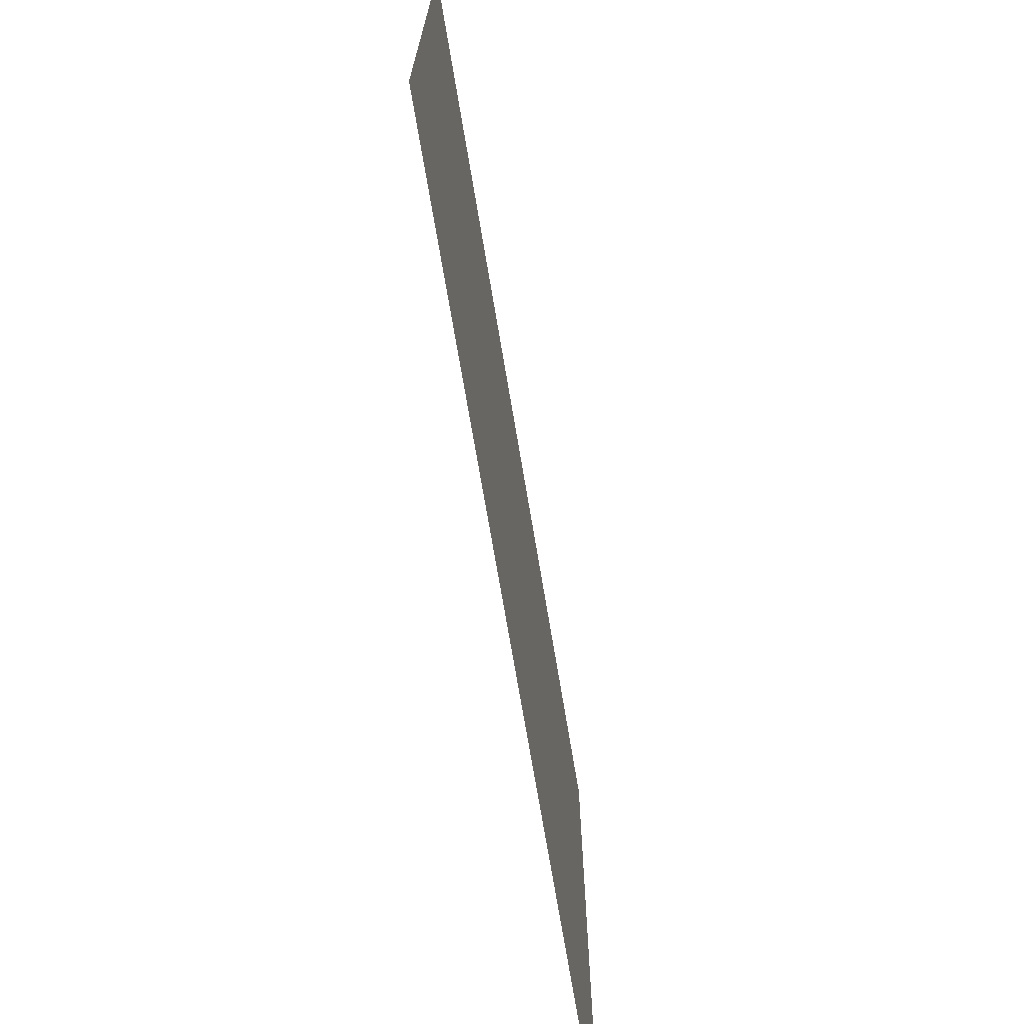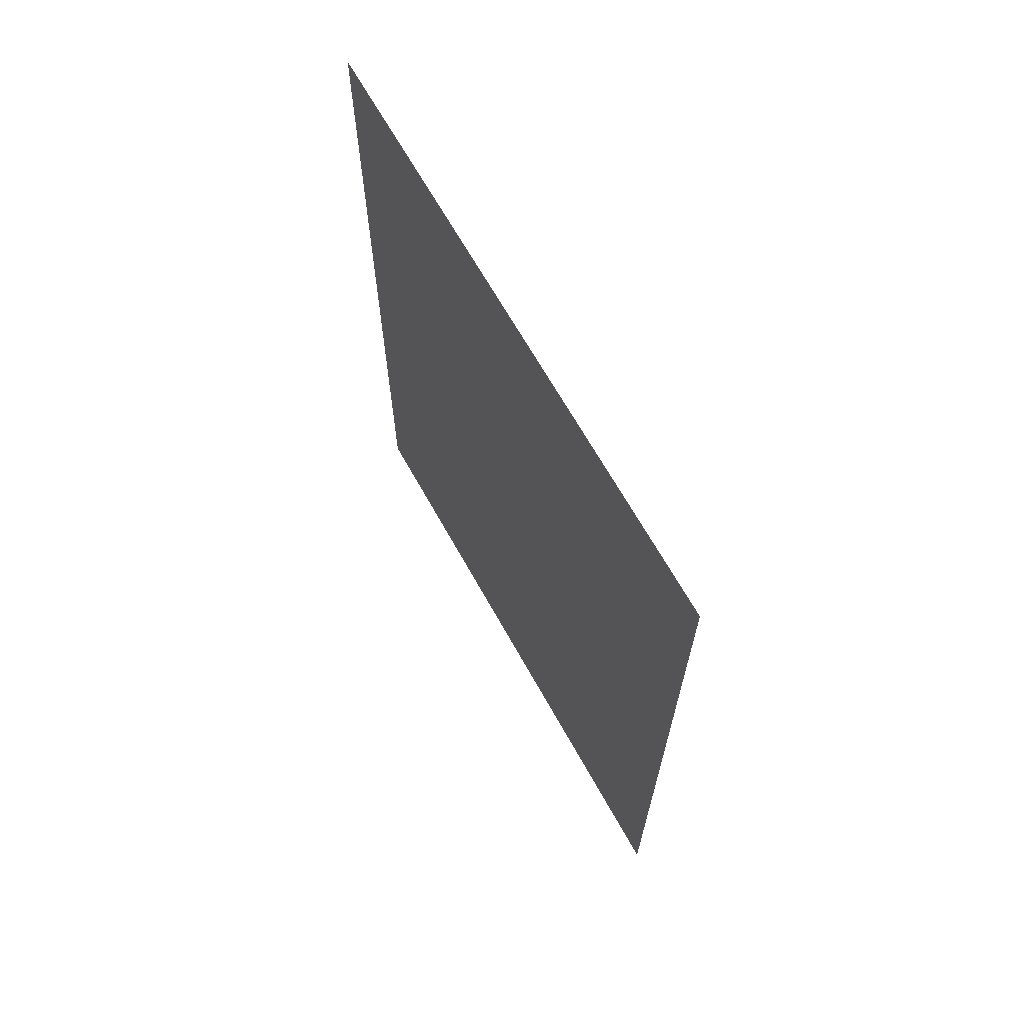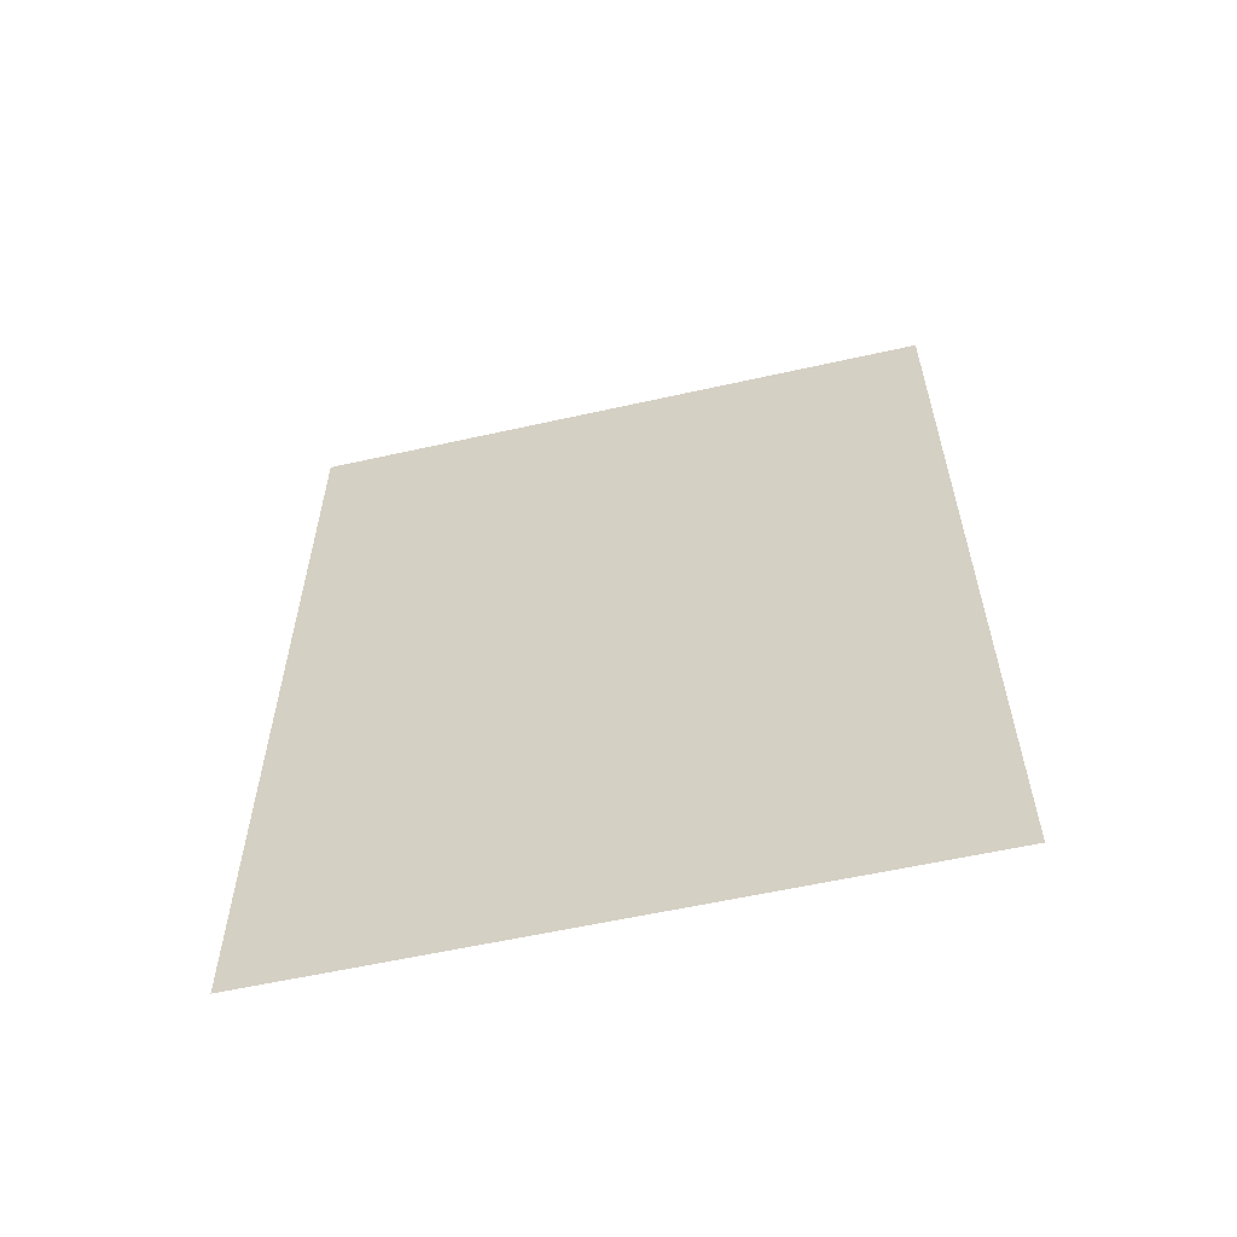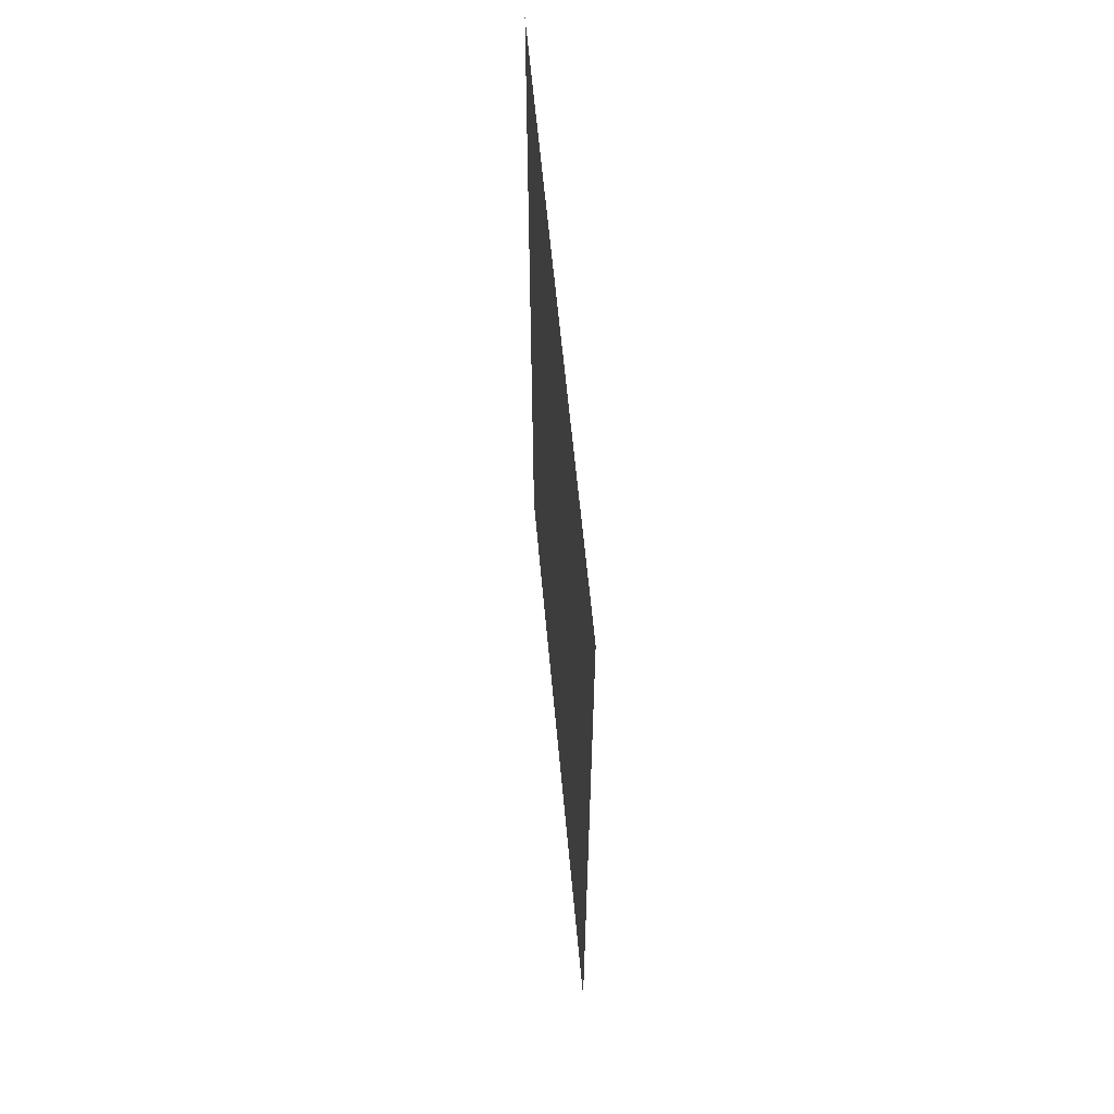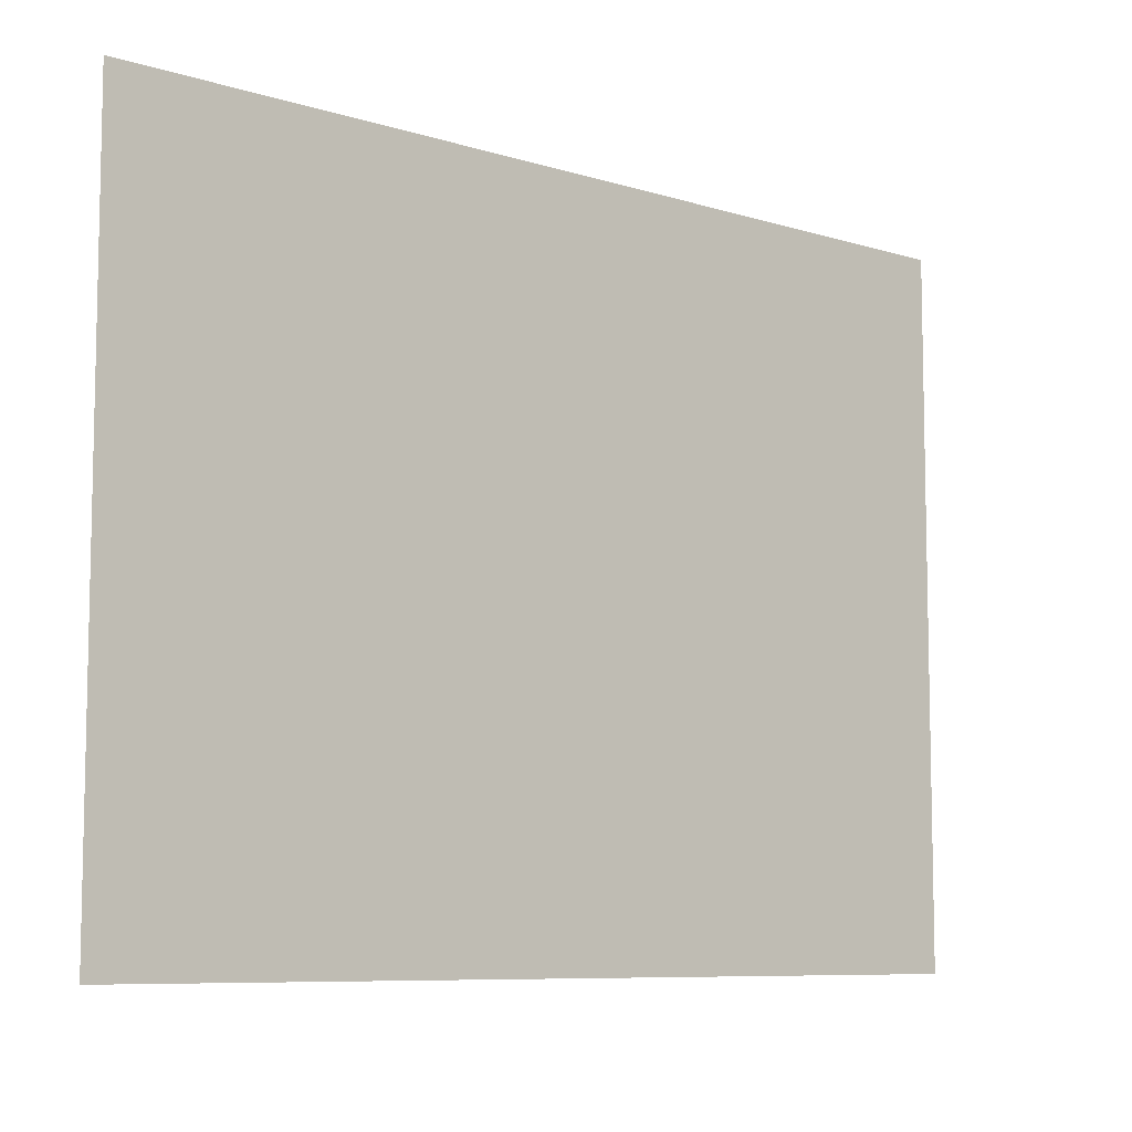
<metadata>
{"format":"obj","ext":"obj","renderer":"f3d","projection":"perspective","resolution":1024,"background":"white","views":[{"elev":-71.1,"azim":-170.5,"up":"+Z"},{"elev":66.5,"azim":-29.1,"up":"+Y"},{"elev":-58.1,"azim":-76.9,"up":"+Y"},{"elev":60.4,"azim":-5.2,"up":"+Y"},{"elev":-8.1,"azim":49.1,"up":"+Z"}]}
</metadata>
<code>
v 0 48.13 -36.13
v 0 -48.13 -36.13
v -0 48.13 36.13
v -0 -48.13 36.13
f 2 4 3 1

</code>
